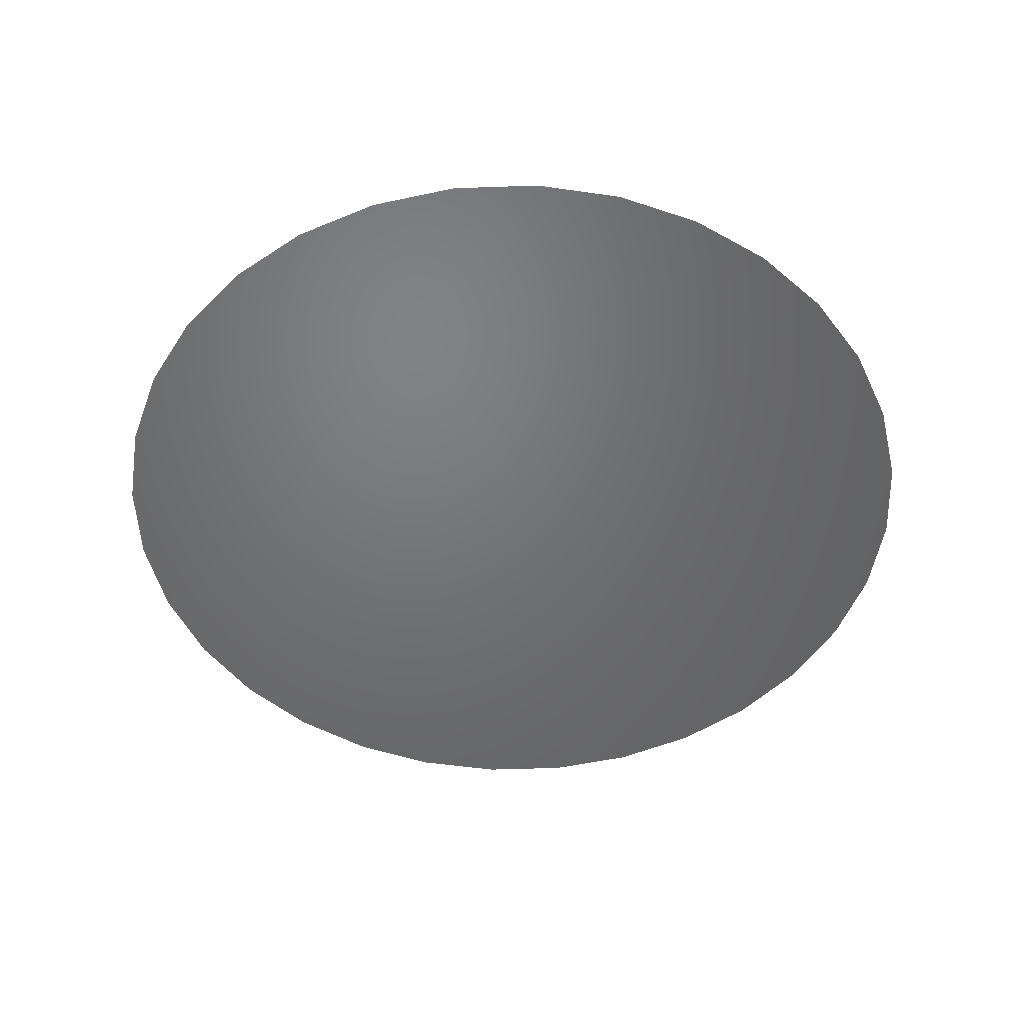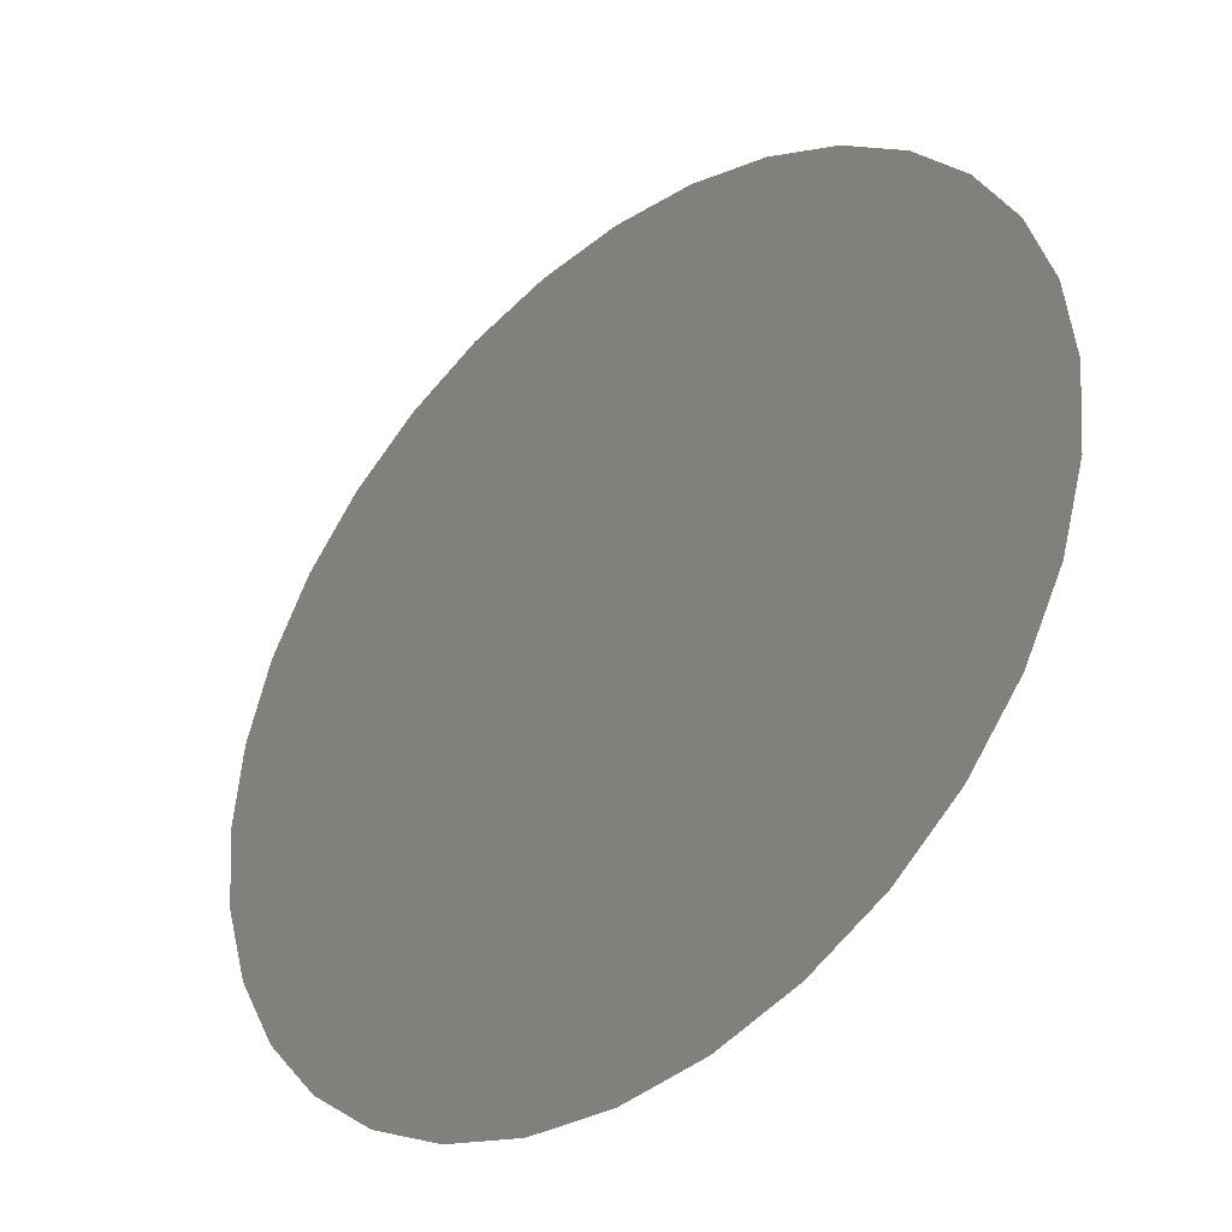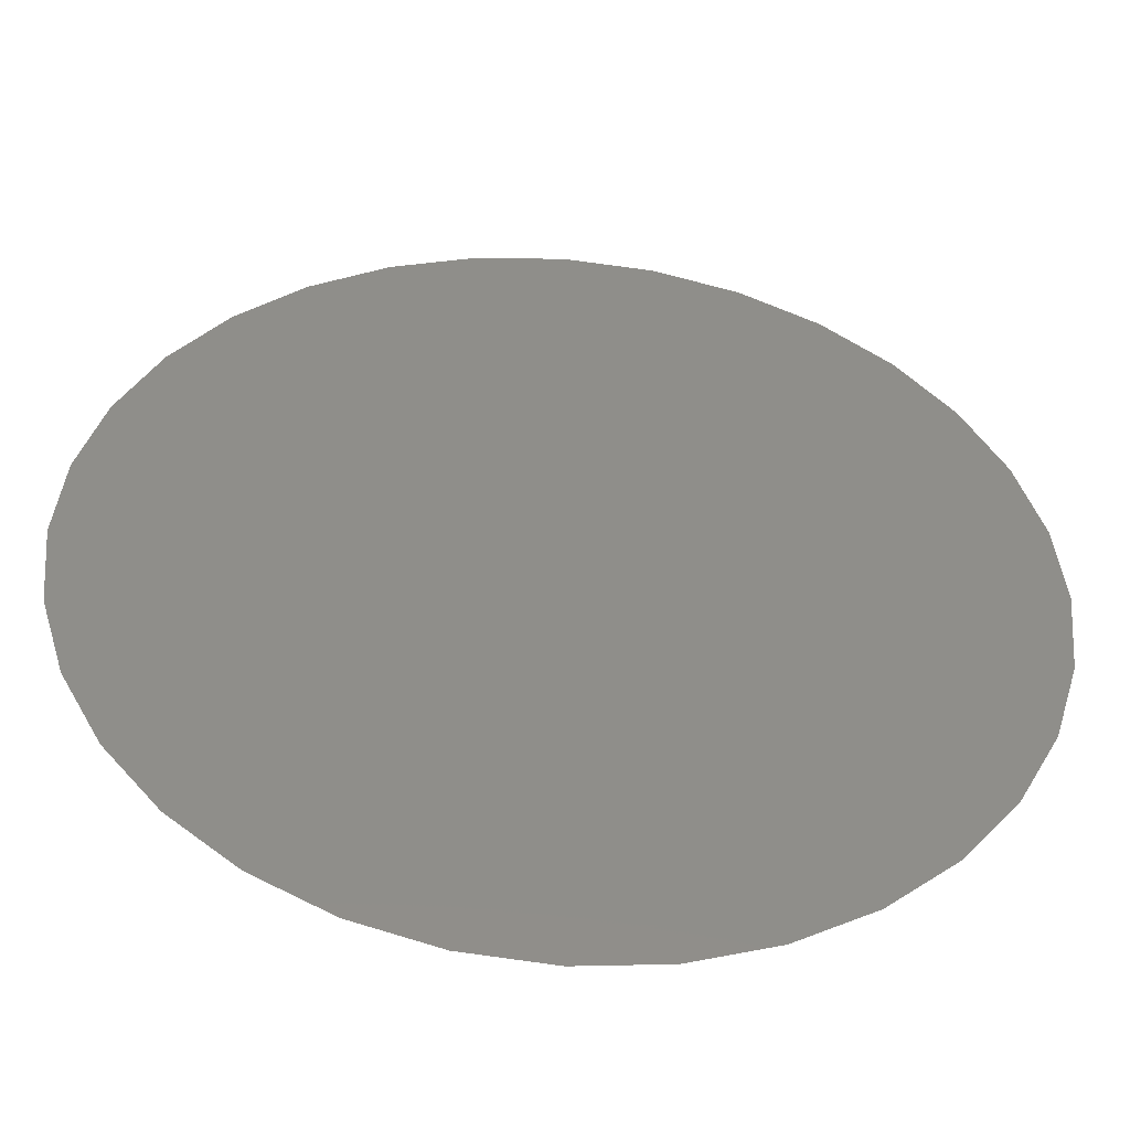
<metadata>
{"format":"stl","ext":"stl","renderer":"f3d","projection":"perspective","resolution":1024,"background":"white","views":[{"elev":-49.8,"azim":-48.4,"up":"+Z"},{"elev":-39.0,"azim":-138.7,"up":"+Y"},{"elev":-47.5,"azim":174.8,"up":"+Y"}]}
</metadata>
<code>
# stl→obj: 337 verts, 640 faces
v -1.837e-15 10 0
v 1.951 9.808 0
v 1.715 8.712 0
v -0.002859 8.88 0
v 3.827 9.239 0
v 3.385 8.207 0
v 5.556 8.315 0
v 4.925 7.384 0
v 7.071 7.071 0
v 6.275 6.276 0
v 8.315 5.556 0
v 7.384 4.926 0
v 9.239 3.827 0
v 8.207 3.385 0
v 9.808 1.951 0
v 8.712 1.715 0
v 10 2.449e-15 0
v 8.88 -0.002249 0
v 1.345 7.117 0
v -0.006411 7.246 0
v 2.716 6.709 0
v 3.991 6.03 0
v 5.111 5.112 0
v 6.029 3.993 0
v 6.708 2.718 0
v 7.117 1.348 0
v 7.246 -0.003497 0
v 1.01 5.621 0
v -0.009515 5.716 0
v 2.092 5.3 0
v 3.113 4.756 0
v 4.014 4.017 0
v 4.754 3.116 0
v 5.298 2.096 0
v 5.62 1.016 0
v 5.716 -0.004284 0
v 0.7636 4.46 0
v -0.01123 4.533 0
v 1.615 4.199 0
v 2.428 3.756 0
v 3.153 3.157 0
v 3.754 2.432 0
v 4.197 1.62 0
v 4.458 0.7699 0
v 4.532 -0.004823 0
v 0.5875 3.616 0
v -0.01173 3.678 0
v 1.263 3.391 0
v 1.917 3.014 0
v 2.511 2.514 0
v 3.011 1.921 0
v 3.388 1.268 0
v 3.614 0.5939 0
v 3.677 -0.005123 0
v 0.4522 3.013 0
v -0.01148 3.075 0
v 0.9888 2.801 0
v 1.525 2.463 0
v 2.026 2.029 0
v 2.46 1.528 0
v 2.799 0.9935 0
v 3.01 0.4582 0
v 3.073 -0.005189 0
v 0.3291 2.585 0
v -0.01079 2.662 0
v 0.7537 2.369 0
v 1.206 2.047 0
v 1.647 1.65 0
v 2.045 1.209 0
v 2.366 0.7577 0
v 2.582 0.3344 0
v 2.659 -0.005063 0
v 0.1948 2.304 0
v -0.01009 2.423 0
v 0.5437 2.069 0
v 0.9506 1.748 0
v 1.364 1.366 0
v 1.746 0.9536 0
v 2.067 0.5475 0
v 2.301 0.1997 0
v 2.422 -0.004713 0
v -10 -1.225e-15 0
v -9.808 1.951 0
v -8.713 1.714 0
v -8.881 -0.003023 0
v -9.239 3.827 0
v -8.208 3.385 0
v -8.315 5.556 0
v -7.385 4.925 0
v -7.071 7.071 0
v -6.277 6.275 0
v -5.556 8.315 0
v -4.926 7.383 0
v -3.827 9.239 0
v -3.386 8.206 0
v -1.951 9.808 0
v -1.717 8.712 0
v -7.121 1.345 0
v -7.25 -0.007234 0
v -6.712 2.715 0
v -6.034 3.99 0
v -5.116 5.11 0
v -3.997 6.029 0
v -2.723 6.707 0
v -1.355 7.116 0
v -5.628 1.009 0
v -5.722 -0.01106 0
v -5.307 2.091 0
v -4.764 3.111 0
v -4.025 4.013 0
v -3.124 4.753 0
v -2.106 5.297 0
v -1.027 5.62 0
v -4.468 0.7616 0
v -4.541 -0.01325 0
v -4.208 1.613 0
v -3.766 2.427 0
v -3.167 3.152 0
v -2.444 3.752 0
v -1.632 4.196 0
v -0.7837 4.458 0
v -3.626 0.5853 0
v -3.688 -0.01396 0
v -3.401 1.261 0
v -3.025 1.916 0
v -2.526 2.51 0
v -1.934 3.01 0
v -1.281 3.388 0
v -0.609 3.614 0
v -3.023 0.45 0
v -3.085 -0.01376 0
v -2.812 0.9868 0
v -2.475 1.523 0
v -2.041 2.025 0
v -1.542 2.46 0
v -1.008 2.799 0
v -0.4735 3.011 0
v -2.596 0.327 0
v -2.672 -0.01304 0
v -2.381 0.7519 0
v -2.06 1.204 0
v -1.663 1.647 0
v -1.223 2.045 0
v -0.7723 2.368 0
v -0.3496 2.584 0
v -2.315 0.1927 0
v -2.434 -0.01224 0
v -2.08 0.5419 0
v -1.76 0.9494 0
v -1.379 1.363 0
v -0.9672 1.746 0
v -0.5618 2.067 0
v -0.2143 2.303 0
v 6.123e-16 -10 0
v -1.951 -9.808 0
v -1.715 -8.713 0
v 0.002378 -8.881 0
v -3.827 -9.239 0
v -3.385 -8.208 0
v -5.556 -8.315 0
v -4.926 -7.385 0
v -7.071 -7.071 0
v -6.276 -6.277 0
v -8.315 -5.556 0
v -7.384 -4.927 0
v -9.239 -3.827 0
v -8.207 -3.386 0
v -9.808 -1.951 0
v -8.713 -1.717 0
v -1.348 -7.123 0
v 0.004148 -7.251 0
v -2.718 -6.714 0
v -3.993 -6.036 0
v -5.114 -5.118 0
v -6.032 -3.998 0
v -6.711 -2.724 0
v -7.12 -1.356 0
v -1.015 -5.63 0
v 0.005214 -5.724 0
v -2.097 -5.309 0
v -3.117 -4.766 0
v -4.019 -4.027 0
v -4.759 -3.126 0
v -5.304 -2.108 0
v -5.626 -1.028 0
v -0.7693 -4.47 0
v 0.005419 -4.543 0
v -1.621 -4.211 0
v -2.434 -3.768 0
v -3.16 -3.169 0
v -3.76 -2.446 0
v -4.204 -1.635 0
v -4.466 -0.7858 0
v -0.5941 -3.628 0
v 0.004959 -3.69 0
v -1.269 -3.403 0
v -1.924 -3.028 0
v -2.518 -2.529 0
v -3.019 -1.936 0
v -3.397 -1.284 0
v -3.623 -0.6112 0
v -0.4595 -3.026 0
v 0.004111 -3.087 0
v -0.9963 -2.815 0
v -1.533 -2.478 0
v -2.034 -2.044 0
v -2.47 -1.544 0
v -2.809 -1.01 0
v -3.021 -0.4758 0
v -0.3368 -2.599 0
v 0.00305 -2.675 0
v -0.7618 -2.383 0
v -1.214 -2.062 0
v -1.657 -1.666 0
v -2.055 -1.225 0
v -2.378 -0.7746 0
v -2.594 -0.3518 0
v -0.2029 -2.317 0
v 0.002053 -2.436 0
v -0.5522 -2.083 0
v -0.9597 -1.763 0
v -1.374 -1.382 0
v -1.756 -0.9695 0
v -2.078 -0.5639 0
v -2.313 -0.2164 0
v 9.808 -1.951 0
v 8.712 -1.716 0
v 9.239 -3.827 0
v 8.207 -3.386 0
v 8.315 -5.556 0
v 7.384 -4.926 0
v 7.071 -7.071 0
v 6.276 -6.276 0
v 5.556 -8.315 0
v 4.926 -7.385 0
v 3.827 -9.239 0
v 3.386 -8.208 0
v 1.951 -9.808 0
v 1.716 -8.713 0
v 7.117 -1.352 0
v 6.709 -2.721 0
v 6.031 -3.995 0
v 5.113 -5.115 0
v 3.995 -6.033 0
v 2.721 -6.712 0
v 1.353 -7.121 0
v 5.621 -1.021 0
v 5.3 -2.101 0
v 4.757 -3.12 0
v 4.019 -4.021 0
v 3.119 -4.761 0
v 2.101 -5.305 0
v 1.022 -5.628 0
v 4.459 -0.7773 0
v 4.199 -1.627 0
v 3.757 -2.438 0
v 3.159 -3.163 0
v 2.436 -3.762 0
v 1.626 -4.206 0
v 0.7777 -4.468 0
v 3.614 -0.6022 0
v 3.39 -1.275 0
v 3.015 -1.929 0
v 2.517 -2.521 0
v 1.926 -3.022 0
v 1.274 -3.399 0
v 0.6019 -3.625 0
v 3.011 -0.467 0
v 2.8 -1.002 0
v 2.464 -1.537 0
v 2.031 -2.037 0
v 1.533 -2.472 0
v 0.9995 -2.811 0
v 0.4659 -3.023 0
v 2.583 -0.3434 0
v 2.368 -0.7666 0
v 2.047 -1.218 0
v 1.652 -1.659 0
v 1.213 -2.057 0
v 0.7635 -2.38 0
v 0.3415 -2.597 0
v 2.301 -0.2087 0
v 2.068 -0.5569 0
v 1.748 -0.9633 0
v 1.368 -1.376 0
v 0.9574 -1.759 0
v 0.5528 -2.08 0
v 0.2059 -2.316 0
v 2.089 -0.004587 0
v 1.809 0.3184 0
v 1.473 0.7004 0
v 1.095 1.097 0
v 0.6979 1.475 0
v 0.3149 1.81 0
v -0.009375 2.09 0
v 1.809 -0.3282 0
v 1.487 -0.005293 0
v 1.132 0.3652 0
v 0.752 0.7527 0
v 0.3636 1.132 0
v -0.008018 1.487 0
v -0.3322 1.809 0
v 1.475 -0.7107 0
v 1.133 -0.3766 0
v 0.7645 -0.00616 0
v 0.3801 0.3796 0
v -0.0066 0.7632 0
v -0.3782 1.131 0
v -0.7137 1.473 0
v 1.099 -1.108 0
v 0.7549 -0.7649 0
v 0.3817 -0.3929 0
v -0.005062 -0.007222 0
v -0.3919 0.3785 0
v -0.7652 0.7508 0
v -1.11 1.095 0
v 0.7039 -1.487 0
v 0.3684 -1.145 0
v -0.003306 -0.7775 0
v -0.3902 -0.3941 0
v -0.775 -0.008465 0
v -1.144 0.3621 0
v -1.487 0.6966 0
v 0.3231 -1.822 0
v -0.001271 -1.501 0
v -0.3732 -1.147 0
v -0.762 -0.7675 0
v -1.143 -0.3803 0
v -1.498 -0.009868 0
v -1.821 0.3131 0
v 0.0008892 -2.103 0
v -0.3237 -1.824 0
v -0.7072 -1.489 0
v -1.105 -1.112 0
v -1.484 -0.7159 0
v -1.82 -0.3342 0
v -2.101 -0.01139 0
f 1 2 3
f 1 3 4
f 2 5 6
f 2 6 3
f 5 7 8
f 5 8 6
f 7 9 10
f 7 10 8
f 9 11 12
f 9 12 10
f 11 13 14
f 11 14 12
f 13 15 16
f 13 16 14
f 15 17 18
f 15 18 16
f 4 3 19
f 4 19 20
f 3 6 21
f 3 21 19
f 6 8 22
f 6 22 21
f 8 10 23
f 8 23 22
f 10 12 24
f 10 24 23
f 12 14 25
f 12 25 24
f 14 16 26
f 14 26 25
f 16 18 27
f 16 27 26
f 20 19 28
f 20 28 29
f 19 21 30
f 19 30 28
f 21 22 31
f 21 31 30
f 22 23 32
f 22 32 31
f 23 24 33
f 23 33 32
f 24 25 34
f 24 34 33
f 25 26 35
f 25 35 34
f 26 27 36
f 26 36 35
f 29 28 37
f 29 37 38
f 28 30 39
f 28 39 37
f 30 31 40
f 30 40 39
f 31 32 41
f 31 41 40
f 32 33 42
f 32 42 41
f 33 34 43
f 33 43 42
f 34 35 44
f 34 44 43
f 35 36 45
f 35 45 44
f 38 37 46
f 38 46 47
f 37 39 48
f 37 48 46
f 39 40 49
f 39 49 48
f 40 41 50
f 40 50 49
f 41 42 51
f 41 51 50
f 42 43 52
f 42 52 51
f 43 44 53
f 43 53 52
f 44 45 54
f 44 54 53
f 47 46 55
f 47 55 56
f 46 48 57
f 46 57 55
f 48 49 58
f 48 58 57
f 49 50 59
f 49 59 58
f 50 51 60
f 50 60 59
f 51 52 61
f 51 61 60
f 52 53 62
f 52 62 61
f 53 54 63
f 53 63 62
f 56 55 64
f 56 64 65
f 55 57 66
f 55 66 64
f 57 58 67
f 57 67 66
f 58 59 68
f 58 68 67
f 59 60 69
f 59 69 68
f 60 61 70
f 60 70 69
f 61 62 71
f 61 71 70
f 62 63 72
f 62 72 71
f 65 64 73
f 65 73 74
f 64 66 75
f 64 75 73
f 66 67 76
f 66 76 75
f 67 68 77
f 67 77 76
f 68 69 78
f 68 78 77
f 69 70 79
f 69 79 78
f 70 71 80
f 70 80 79
f 71 72 81
f 71 81 80
f 82 83 84
f 82 84 85
f 83 86 87
f 83 87 84
f 86 88 89
f 86 89 87
f 88 90 91
f 88 91 89
f 90 92 93
f 90 93 91
f 92 94 95
f 92 95 93
f 94 96 97
f 94 97 95
f 96 1 4
f 96 4 97
f 85 84 98
f 85 98 99
f 84 87 100
f 84 100 98
f 87 89 101
f 87 101 100
f 89 91 102
f 89 102 101
f 91 93 103
f 91 103 102
f 93 95 104
f 93 104 103
f 95 97 105
f 95 105 104
f 97 4 20
f 97 20 105
f 99 98 106
f 99 106 107
f 98 100 108
f 98 108 106
f 100 101 109
f 100 109 108
f 101 102 110
f 101 110 109
f 102 103 111
f 102 111 110
f 103 104 112
f 103 112 111
f 104 105 113
f 104 113 112
f 105 20 29
f 105 29 113
f 107 106 114
f 107 114 115
f 106 108 116
f 106 116 114
f 108 109 117
f 108 117 116
f 109 110 118
f 109 118 117
f 110 111 119
f 110 119 118
f 111 112 120
f 111 120 119
f 112 113 121
f 112 121 120
f 113 29 38
f 113 38 121
f 115 114 122
f 115 122 123
f 114 116 124
f 114 124 122
f 116 117 125
f 116 125 124
f 117 118 126
f 117 126 125
f 118 119 127
f 118 127 126
f 119 120 128
f 119 128 127
f 120 121 129
f 120 129 128
f 121 38 47
f 121 47 129
f 123 122 130
f 123 130 131
f 122 124 132
f 122 132 130
f 124 125 133
f 124 133 132
f 125 126 134
f 125 134 133
f 126 127 135
f 126 135 134
f 127 128 136
f 127 136 135
f 128 129 137
f 128 137 136
f 129 47 56
f 129 56 137
f 131 130 138
f 131 138 139
f 130 132 140
f 130 140 138
f 132 133 141
f 132 141 140
f 133 134 142
f 133 142 141
f 134 135 143
f 134 143 142
f 135 136 144
f 135 144 143
f 136 137 145
f 136 145 144
f 137 56 65
f 137 65 145
f 139 138 146
f 139 146 147
f 138 140 148
f 138 148 146
f 140 141 149
f 140 149 148
f 141 142 150
f 141 150 149
f 142 143 151
f 142 151 150
f 143 144 152
f 143 152 151
f 144 145 153
f 144 153 152
f 145 65 74
f 145 74 153
f 154 155 156
f 154 156 157
f 155 158 159
f 155 159 156
f 158 160 161
f 158 161 159
f 160 162 163
f 160 163 161
f 162 164 165
f 162 165 163
f 164 166 167
f 164 167 165
f 166 168 169
f 166 169 167
f 168 82 85
f 168 85 169
f 157 156 170
f 157 170 171
f 156 159 172
f 156 172 170
f 159 161 173
f 159 173 172
f 161 163 174
f 161 174 173
f 163 165 175
f 163 175 174
f 165 167 176
f 165 176 175
f 167 169 177
f 167 177 176
f 169 85 99
f 169 99 177
f 171 170 178
f 171 178 179
f 170 172 180
f 170 180 178
f 172 173 181
f 172 181 180
f 173 174 182
f 173 182 181
f 174 175 183
f 174 183 182
f 175 176 184
f 175 184 183
f 176 177 185
f 176 185 184
f 177 99 107
f 177 107 185
f 179 178 186
f 179 186 187
f 178 180 188
f 178 188 186
f 180 181 189
f 180 189 188
f 181 182 190
f 181 190 189
f 182 183 191
f 182 191 190
f 183 184 192
f 183 192 191
f 184 185 193
f 184 193 192
f 185 107 115
f 185 115 193
f 187 186 194
f 187 194 195
f 186 188 196
f 186 196 194
f 188 189 197
f 188 197 196
f 189 190 198
f 189 198 197
f 190 191 199
f 190 199 198
f 191 192 200
f 191 200 199
f 192 193 201
f 192 201 200
f 193 115 123
f 193 123 201
f 195 194 202
f 195 202 203
f 194 196 204
f 194 204 202
f 196 197 205
f 196 205 204
f 197 198 206
f 197 206 205
f 198 199 207
f 198 207 206
f 199 200 208
f 199 208 207
f 200 201 209
f 200 209 208
f 201 123 131
f 201 131 209
f 203 202 210
f 203 210 211
f 202 204 212
f 202 212 210
f 204 205 213
f 204 213 212
f 205 206 214
f 205 214 213
f 206 207 215
f 206 215 214
f 207 208 216
f 207 216 215
f 208 209 217
f 208 217 216
f 209 131 139
f 209 139 217
f 211 210 218
f 211 218 219
f 210 212 220
f 210 220 218
f 212 213 221
f 212 221 220
f 213 214 222
f 213 222 221
f 214 215 223
f 214 223 222
f 215 216 224
f 215 224 223
f 216 217 225
f 216 225 224
f 217 139 147
f 217 147 225
f 17 226 227
f 17 227 18
f 226 228 229
f 226 229 227
f 228 230 231
f 228 231 229
f 230 232 233
f 230 233 231
f 232 234 235
f 232 235 233
f 234 236 237
f 234 237 235
f 236 238 239
f 236 239 237
f 238 154 157
f 238 157 239
f 18 227 240
f 18 240 27
f 227 229 241
f 227 241 240
f 229 231 242
f 229 242 241
f 231 233 243
f 231 243 242
f 233 235 244
f 233 244 243
f 235 237 245
f 235 245 244
f 237 239 246
f 237 246 245
f 239 157 171
f 239 171 246
f 27 240 247
f 27 247 36
f 240 241 248
f 240 248 247
f 241 242 249
f 241 249 248
f 242 243 250
f 242 250 249
f 243 244 251
f 243 251 250
f 244 245 252
f 244 252 251
f 245 246 253
f 245 253 252
f 246 171 179
f 246 179 253
f 36 247 254
f 36 254 45
f 247 248 255
f 247 255 254
f 248 249 256
f 248 256 255
f 249 250 257
f 249 257 256
f 250 251 258
f 250 258 257
f 251 252 259
f 251 259 258
f 252 253 260
f 252 260 259
f 253 179 187
f 253 187 260
f 45 254 261
f 45 261 54
f 254 255 262
f 254 262 261
f 255 256 263
f 255 263 262
f 256 257 264
f 256 264 263
f 257 258 265
f 257 265 264
f 258 259 266
f 258 266 265
f 259 260 267
f 259 267 266
f 260 187 195
f 260 195 267
f 54 261 268
f 54 268 63
f 261 262 269
f 261 269 268
f 262 263 270
f 262 270 269
f 263 264 271
f 263 271 270
f 264 265 272
f 264 272 271
f 265 266 273
f 265 273 272
f 266 267 274
f 266 274 273
f 267 195 203
f 267 203 274
f 63 268 275
f 63 275 72
f 268 269 276
f 268 276 275
f 269 270 277
f 269 277 276
f 270 271 278
f 270 278 277
f 271 272 279
f 271 279 278
f 272 273 280
f 272 280 279
f 273 274 281
f 273 281 280
f 274 203 211
f 274 211 281
f 72 275 282
f 72 282 81
f 275 276 283
f 275 283 282
f 276 277 284
f 276 284 283
f 277 278 285
f 277 285 284
f 278 279 286
f 278 286 285
f 279 280 287
f 279 287 286
f 280 281 288
f 280 288 287
f 281 211 219
f 281 219 288
f 81 80 289
f 81 289 282
f 80 79 290
f 80 290 289
f 79 78 291
f 79 291 290
f 78 77 292
f 78 292 291
f 77 76 293
f 77 293 292
f 76 75 294
f 76 294 293
f 75 73 295
f 75 295 294
f 73 74 153
f 73 153 295
f 282 289 296
f 282 296 283
f 289 290 297
f 289 297 296
f 290 291 298
f 290 298 297
f 291 292 299
f 291 299 298
f 292 293 300
f 292 300 299
f 293 294 301
f 293 301 300
f 294 295 302
f 294 302 301
f 295 153 152
f 295 152 302
f 283 296 303
f 283 303 284
f 296 297 304
f 296 304 303
f 297 298 305
f 297 305 304
f 298 299 306
f 298 306 305
f 299 300 307
f 299 307 306
f 300 301 308
f 300 308 307
f 301 302 309
f 301 309 308
f 302 152 151
f 302 151 309
f 284 303 310
f 284 310 285
f 303 304 311
f 303 311 310
f 304 305 312
f 304 312 311
f 305 306 313
f 305 313 312
f 306 307 314
f 306 314 313
f 307 308 315
f 307 315 314
f 308 309 316
f 308 316 315
f 309 151 150
f 309 150 316
f 285 310 317
f 285 317 286
f 310 311 318
f 310 318 317
f 311 312 319
f 311 319 318
f 312 313 320
f 312 320 319
f 313 314 321
f 313 321 320
f 314 315 322
f 314 322 321
f 315 316 323
f 315 323 322
f 316 150 149
f 316 149 323
f 286 317 324
f 286 324 287
f 317 318 325
f 317 325 324
f 318 319 326
f 318 326 325
f 319 320 327
f 319 327 326
f 320 321 328
f 320 328 327
f 321 322 329
f 321 329 328
f 322 323 330
f 322 330 329
f 323 149 148
f 323 148 330
f 287 324 331
f 287 331 288
f 324 325 332
f 324 332 331
f 325 326 333
f 325 333 332
f 326 327 334
f 326 334 333
f 327 328 335
f 327 335 334
f 328 329 336
f 328 336 335
f 329 330 337
f 329 337 336
f 330 148 146
f 330 146 337
f 288 331 218
f 288 218 219
f 331 332 220
f 331 220 218
f 332 333 221
f 332 221 220
f 333 334 222
f 333 222 221
f 334 335 223
f 334 223 222
f 335 336 224
f 335 224 223
f 336 337 225
f 336 225 224
f 337 146 147
f 337 147 225

</code>
